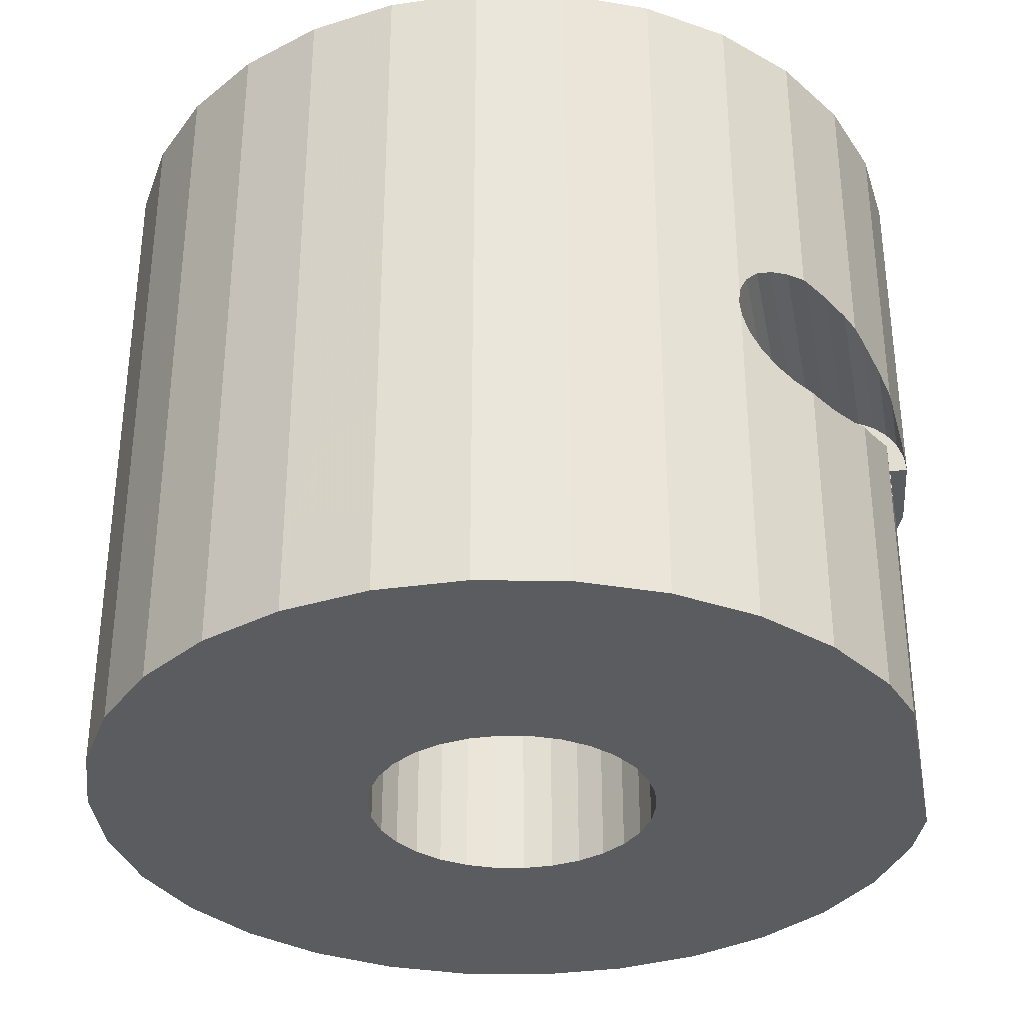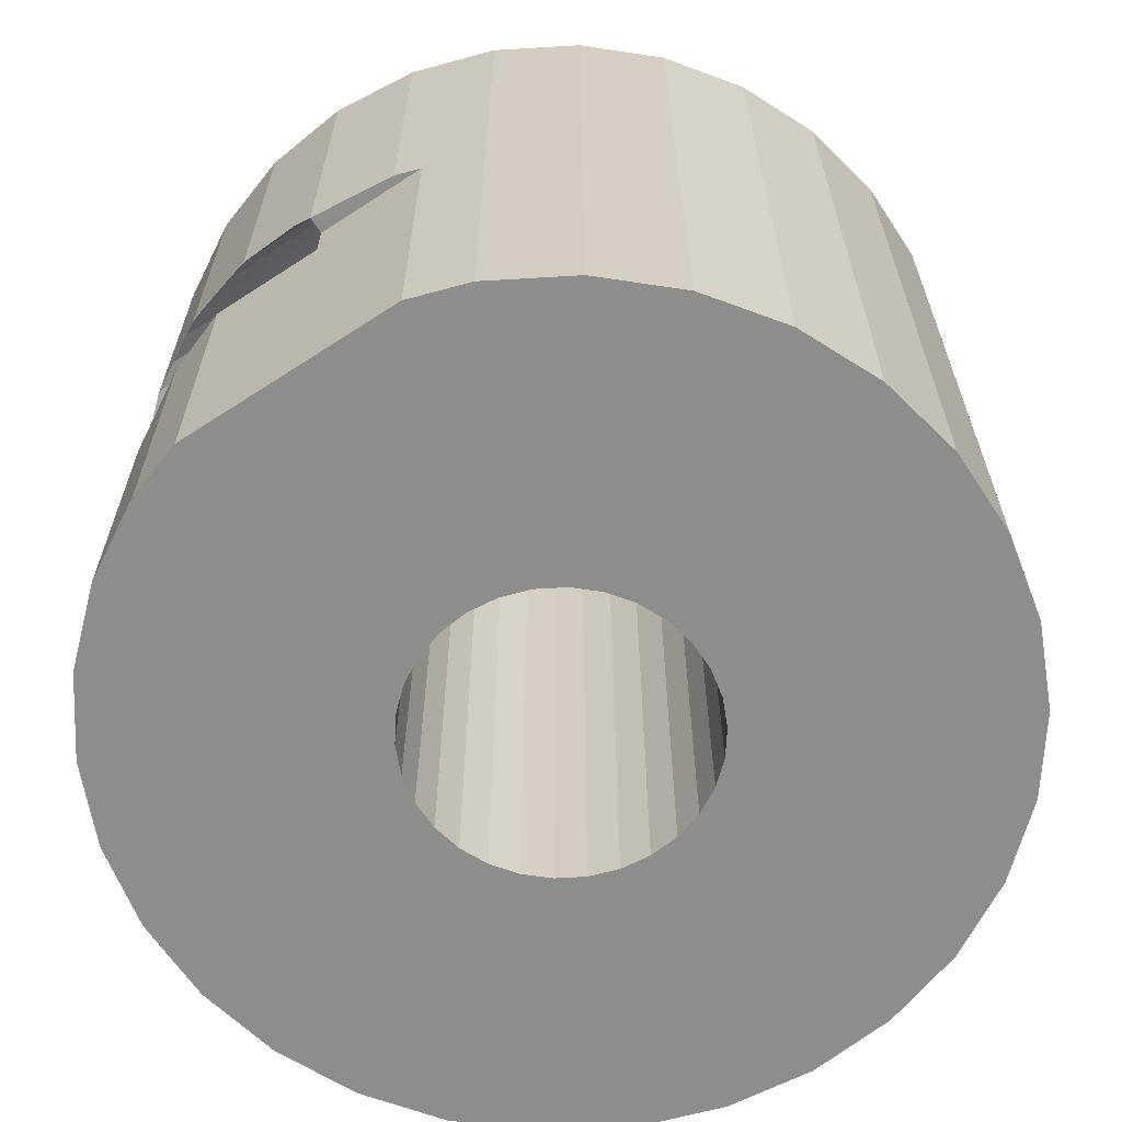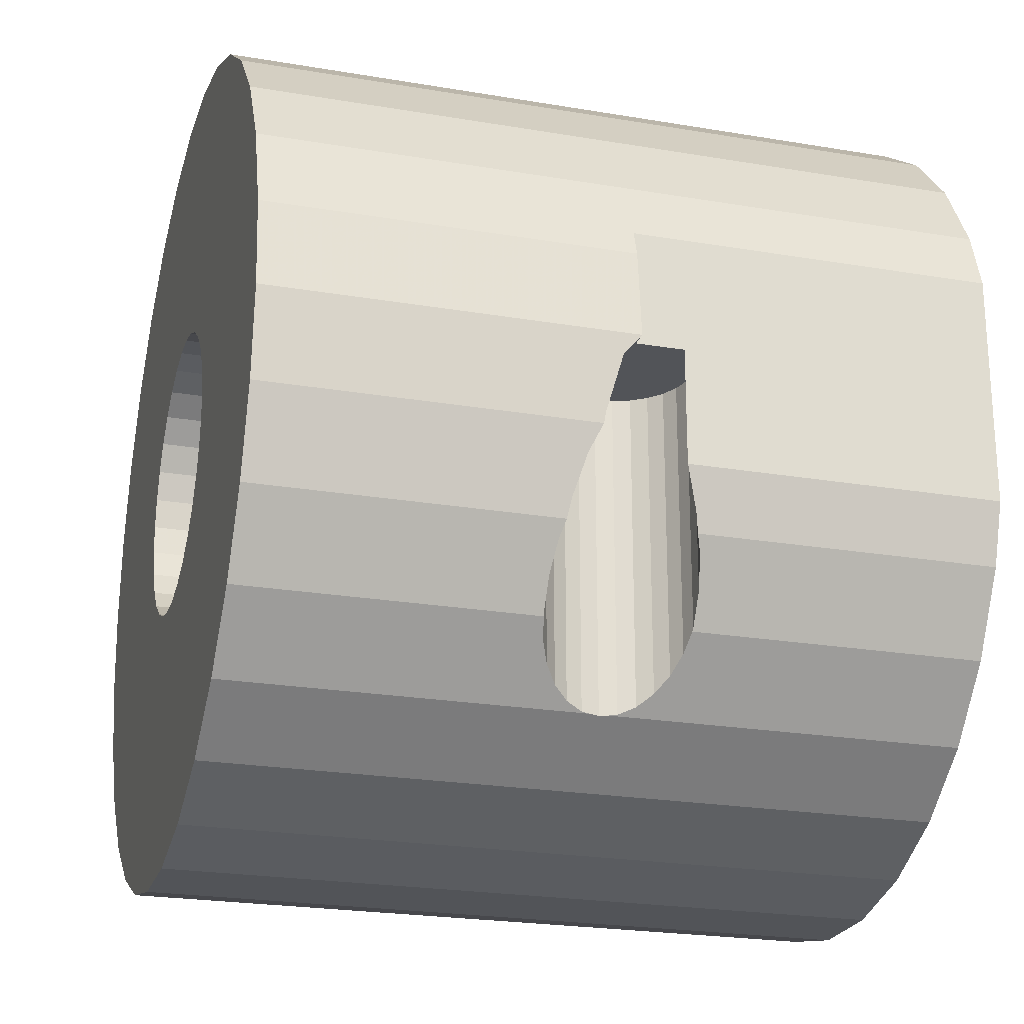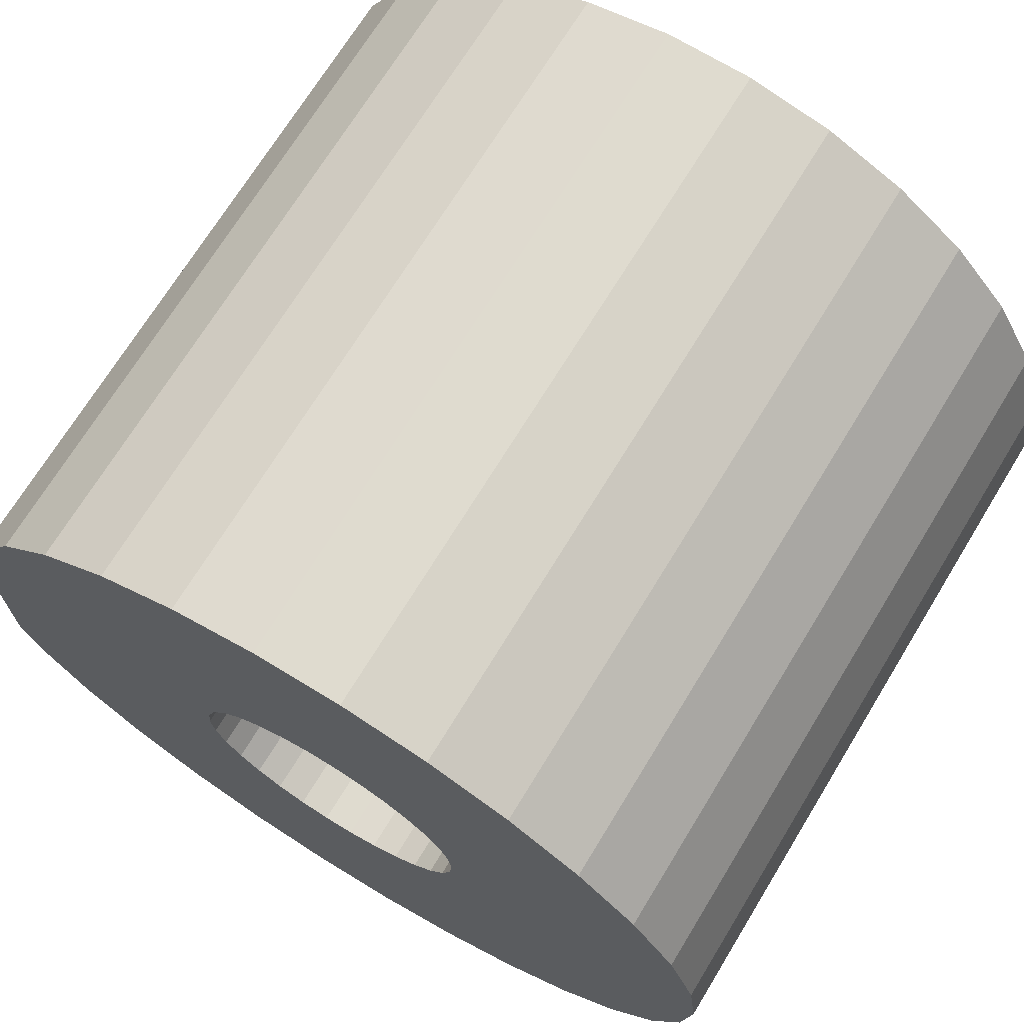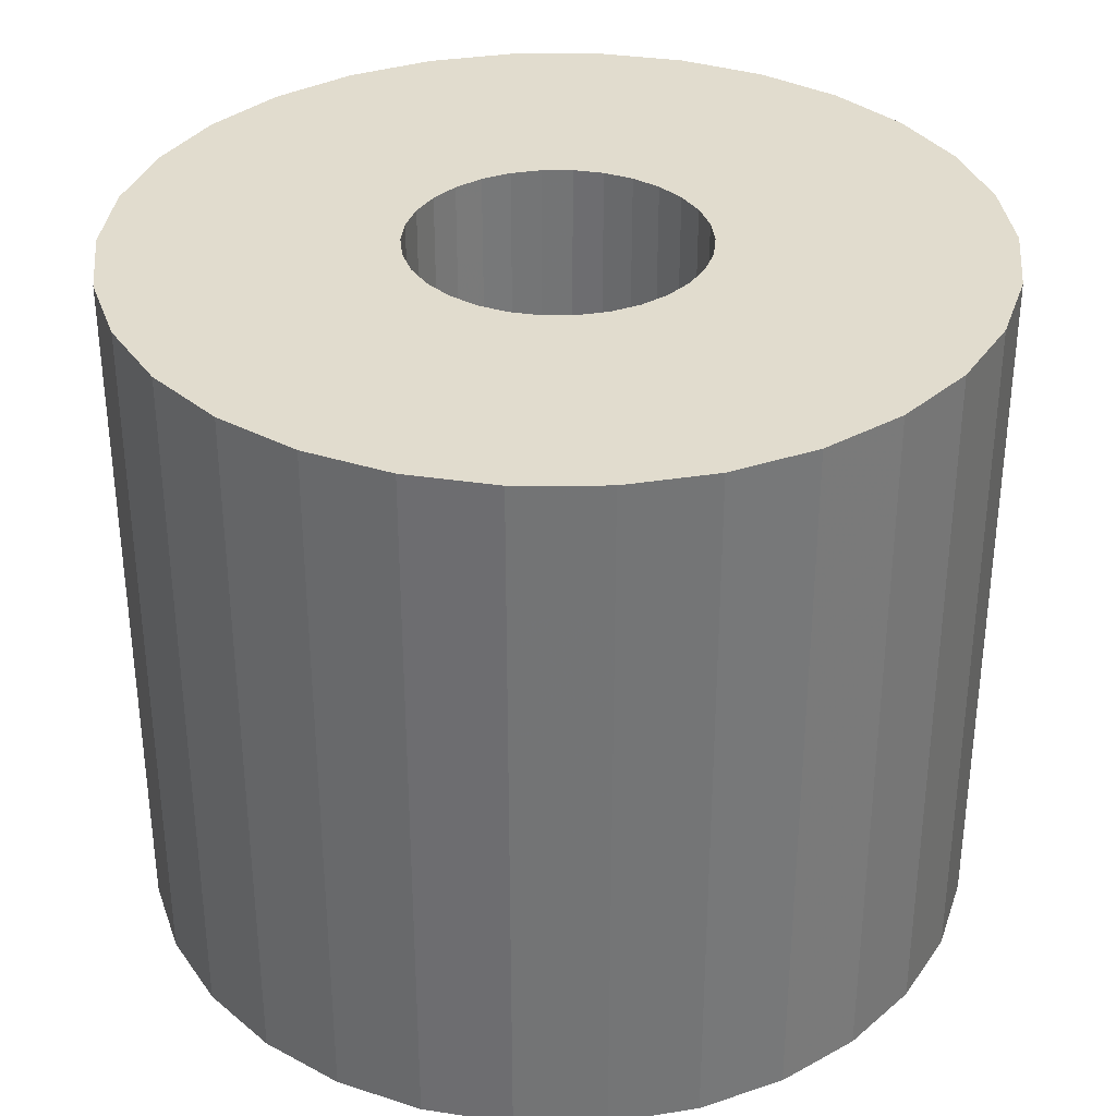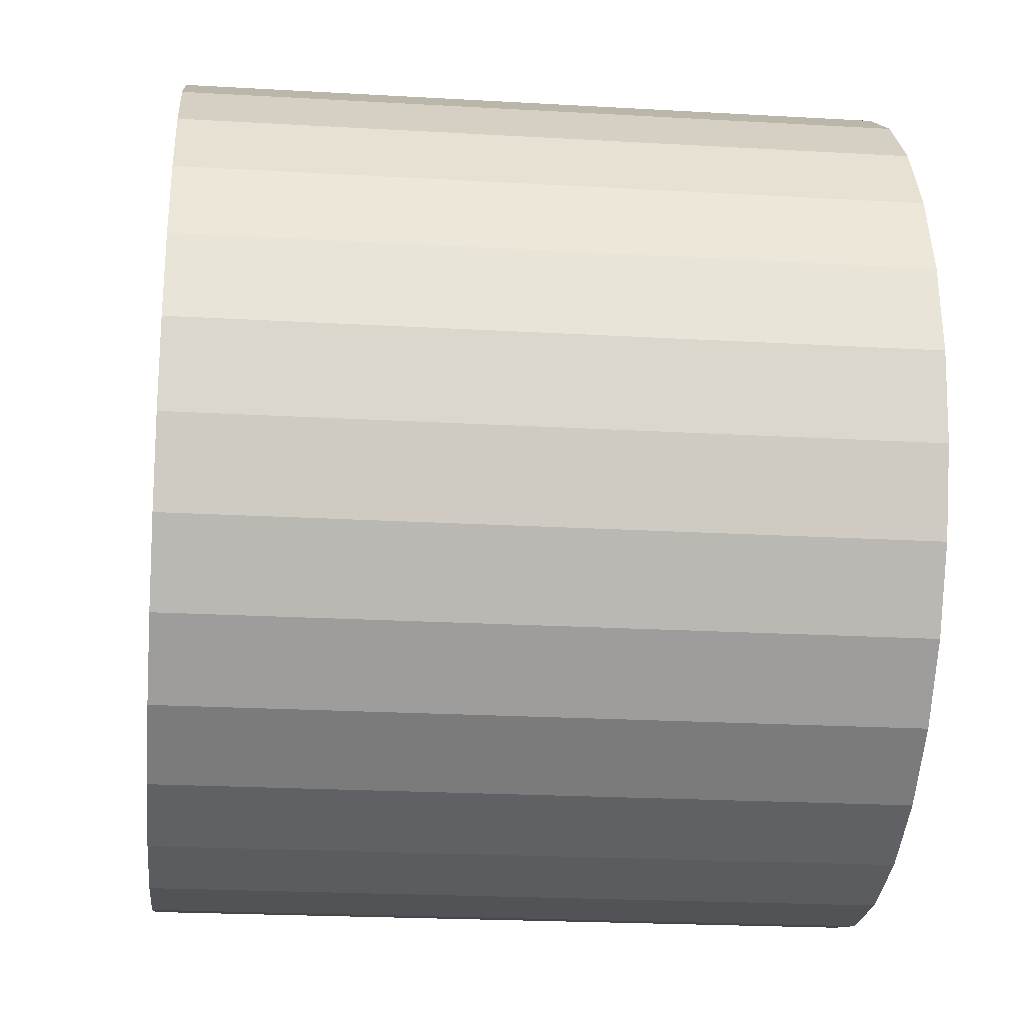
<metadata>
{"format":"obj","ext":"obj","renderer":"f3d","projection":"perspective","resolution":1024,"background":"white","views":[{"elev":-33.8,"azim":10.9,"up":"+Z"},{"elev":-64.4,"azim":123.4,"up":"+Z"},{"elev":-23.1,"azim":73.9,"up":"+Y"},{"elev":70.4,"azim":-148.6,"up":"+Y"},{"elev":34.0,"azim":-132.3,"up":"+Z"},{"elev":-22.3,"azim":-95.7,"up":"+Y"}]}
</metadata>
<code>
o OpenSCAD_Model
v 6 10.39 0
v 3.708 11.41 20
v 6 10.39 20
v 3.708 11.41 0
v 10.96 4.881 20
v 11.5 3.227 10
v 10.96 4.881 0
v 11.74 2.495 20
v 11.74 2.495 10
v 11.5 3.227 0
v 12 0 20
v 12 0 10
v 9.708 7.053 0
v 9.708 7.053 20
v 11.74 -2.495 20
v 11.5 -3.236 11.33
v 11.74 -2.495 10.98
v 11.14 -4.347 11.65
v 10.96 -4.881 20
v 10.96 -4.881 11.74
v 11.5 -3.236 8.674
v 11.5 -3.227 0
v 11.5 -3.227 8.678
v 11.14 -4.347 8.354
v 10.96 -4.881 8.263
v 10.96 -4.881 0
v 3.746 -1.668 0
v 4.1 0 0
v 9.708 -7.053 0
v 4.01 0.8524 0
v 3.317 -2.41 0
v 8.03 -8.918 0
v 3.746 1.668 0
v 2.743 -3.047 0
v 6 -10.39 0
v 4.01 -0.8524 0
v 2.05 -3.551 0
v 3.708 -11.41 0
v 1.267 -3.899 0
v 1.254 -11.93 0
v 0.4286 -4.078 0
v -0.4286 -4.078 0
v -1.254 -11.93 0
v -1.267 -3.899 0
v -3.708 -11.41 0
v -2.05 -3.551 0
v -6 -10.39 0
v -2.743 -3.047 0
v -8.03 -8.918 0
v -3.317 -2.41 0
v -9.708 -7.053 0
v -3.746 -1.668 0
v 3.317 2.41 0
v 8.03 8.918 0
v 2.743 3.047 0
v 2.05 3.551 0
v 1.267 3.899 0
v 1.254 11.93 0
v 0.4286 4.078 0
v -0.4286 4.078 0
v -1.254 11.93 0
v -1.267 3.899 0
v -3.708 11.41 0
v -2.05 3.551 0
v -6 10.39 0
v -2.743 3.047 0
v -8.03 8.918 0
v -3.317 2.41 0
v -9.708 7.053 0
v -3.746 1.668 0
v -10.96 4.881 0
v -4.01 0.8524 0
v -11.74 2.495 0
v -4.1 0 0
v -10.96 -4.881 0
v -4.01 -0.8524 0
v -11.74 -2.495 0
v -12 0 0
v 3.708 -11.41 20
v 1.254 -11.93 20
v 8.03 8.918 20
v 9.708 -7.053 8.027
v 9.291 -7.517 8.13
v 8.864 -7.991 8.354
v 8.503 -8.392 8.674
v 8.229 -8.696 9.071
v 8.058 -8.886 9.521
v 8.03 -8.918 9.756
v 8.03 -8.918 20
v 9.708 -7.053 11.97
v 9.708 -7.053 20
v 9.291 -7.517 11.87
v 8.864 -7.991 11.65
v 8.503 -8.392 11.33
v 8.229 -8.696 10.93
v 8.058 -8.886 10.48
v 8.03 -8.918 10.24
v -11.74 -2.495 20
v -10.96 -4.881 20
v 10.71 -5.32 11.87
v 10.24 -6.13 11.99
v 9.759 -6.966 11.99
v 10.71 -5.32 8.13
v 10.24 -6.13 8.015
v 9.759 -6.966 8.015
v -6 10.39 20
v -3.708 11.41 20
v -8.03 8.918 20
v -9.708 7.053 20
v -10.96 4.881 20
v 6 -10.39 20
v 8 -8.939 10
v 1.254 11.93 20
v -12 0 20
v 11.94 -0.5529 10.48
v 11.77 -2.18 10.93
v -9.708 -7.053 20
v 4.1 0 20
v 4.01 0.8524 20
v 3.746 1.668 20
v 4.01 -0.8524 20
v 3.317 2.41 20
v 2.743 3.047 20
v 3.746 -1.668 20
v 2.05 3.551 20
v 1.267 3.899 20
v 0.4286 4.078 20
v -0.4286 4.078 20
v -1.254 11.93 20
v -1.267 3.899 20
v -2.05 3.551 20
v -2.743 3.047 20
v -3.317 2.41 20
v -3.746 1.668 20
v 3.317 -2.41 20
v 2.743 -3.047 20
v 2.05 -3.551 20
v 1.267 -3.899 20
v 0.4286 -4.078 20
v -0.4286 -4.078 20
v -1.254 -11.93 20
v -1.267 -3.899 20
v -3.708 -11.41 20
v -2.05 -3.551 20
v -6 -10.39 20
v -2.743 -3.047 20
v -8.03 -8.918 20
v -3.317 -2.41 20
v -3.746 -1.668 20
v -4.01 -0.8524 20
v -4.1 0 20
v -4.01 0.8524 20
v -11.74 2.495 20
v 11.5 0 8.674
v 11.5 0 8.678
v 11.77 0 10.93
v 11.94 0 10.48
v 8.058 0 10.48
v 8.229 0 10.93
v 9.291 0 8.13
v 9.759 0 8.015
v 10.71 0 8.13
v 11.14 0 8.354
v 8.864 0 11.65
v 9.291 0 11.87
v 8 0 10
v 8.058 0 9.521
v 10.71 0 11.87
v 11.14 0 11.65
v 10.24 0 11.99
v 8.503 0 11.33
v 8.229 0 9.071
v 8.864 0 8.354
v 10.24 0 8.015
v 11.5 0 11.33
v 9.759 0 11.99
v 8.503 0 8.674
v 11.5 0 10
f 1 2 3
f 2 1 4
f 5 6 7
f 8 6 5
f 6 8 9
f 7 6 10
f 11 9 8
f 9 11 12
f 5 13 14
f 13 5 7
f 15 16 17
f 15 18 16
f 19 18 15
f 18 19 20
f 21 22 23
f 24 22 21
f 25 22 24
f 22 25 26
f 27 22 26
f 22 28 10
f 27 26 29
f 30 10 28
f 31 29 32
f 33 10 30
f 34 32 35
f 10 33 7
f 7 33 13
f 22 36 28
f 22 27 36
f 37 35 38
f 29 31 27
f 32 34 31
f 35 37 34
f 38 39 37
f 40 39 38
f 40 41 39
f 40 42 41
f 43 42 40
f 43 44 42
f 45 44 43
f 44 45 46
f 47 46 45
f 46 47 48
f 49 48 47
f 48 49 50
f 51 50 49
f 50 51 52
f 53 13 33
f 13 53 54
f 55 54 53
f 54 55 1
f 56 1 55
f 1 56 4
f 57 4 56
f 57 58 4
f 59 58 57
f 60 58 59
f 60 61 58
f 62 61 60
f 63 62 64
f 65 64 66
f 67 66 68
f 62 63 61
f 69 68 70
f 71 70 72
f 73 72 74
f 75 52 51
f 64 65 63
f 52 75 76
f 66 67 65
f 77 76 75
f 68 69 67
f 76 77 74
f 70 71 69
f 78 74 77
f 72 73 71
f 74 78 73
f 40 79 80
f 79 40 38
f 14 54 81
f 54 14 13
f 32 82 83
f 32 83 84
f 32 84 85
f 32 85 86
f 32 86 87
f 82 32 29
f 32 87 88
f 89 90 91
f 90 89 92
f 92 89 93
f 93 89 94
f 94 89 95
f 95 89 96
f 96 89 97
f 75 98 77
f 98 75 99
f 19 100 20
f 19 101 100
f 91 101 19
f 101 91 102
f 102 91 90
f 103 26 25
f 104 26 103
f 29 104 105
f 29 105 82
f 104 29 26
f 63 106 107
f 106 63 65
f 65 108 106
f 108 65 67
f 69 108 67
f 108 69 109
f 71 109 69
f 109 71 110
f 111 97 89
f 111 112 97
f 35 112 111
f 112 35 88
f 88 35 32
f 4 113 2
f 113 4 58
f 77 114 78
f 114 77 98
f 11 115 12
f 11 116 115
f 15 116 11
f 116 15 17
f 51 99 75
f 99 51 117
f 118 11 8
f 119 8 5
f 11 118 15
f 120 5 14
f 121 15 118
f 122 14 81
f 15 121 19
f 123 81 3
f 124 19 121
f 19 124 91
f 8 119 118
f 5 120 119
f 125 3 2
f 14 122 120
f 81 123 122
f 3 125 123
f 2 126 125
f 113 126 2
f 113 127 126
f 113 128 127
f 129 128 113
f 129 130 128
f 107 130 129
f 130 107 131
f 106 131 107
f 131 106 132
f 108 132 106
f 132 108 133
f 109 133 108
f 133 109 134
f 135 91 124
f 91 135 89
f 136 89 135
f 89 136 111
f 137 111 136
f 111 137 79
f 138 79 137
f 138 80 79
f 139 80 138
f 140 80 139
f 140 141 80
f 142 141 140
f 143 142 144
f 145 144 146
f 147 146 148
f 142 143 141
f 117 148 149
f 99 149 150
f 98 150 151
f 110 134 109
f 144 145 143
f 134 110 152
f 146 147 145
f 153 152 110
f 148 117 147
f 152 153 151
f 149 99 117
f 114 151 153
f 150 98 99
f 151 114 98
f 49 145 147
f 145 49 47
f 58 129 113
f 129 58 61
f 73 110 71
f 110 73 153
f 38 111 79
f 111 38 35
f 54 3 81
f 3 54 1
f 78 153 73
f 153 78 114
f 61 107 129
f 107 61 63
f 49 117 51
f 117 49 147
f 43 80 141
f 80 43 40
f 45 141 143
f 141 45 43
f 47 143 145
f 143 47 45
f 30 120 33
f 120 30 119
f 28 119 30
f 119 28 118
f 33 122 53
f 122 33 120
f 57 125 126
f 125 57 56
f 148 52 149
f 52 148 50
f 66 131 132
f 131 66 64
f 46 146 144
f 146 46 48
f 53 123 55
f 123 53 122
f 39 139 138
f 139 39 41
f 37 138 137
f 138 37 39
f 34 135 31
f 135 34 136
f 36 118 28
f 118 36 121
f 64 130 131
f 130 64 62
f 34 137 136
f 137 34 37
f 44 144 142
f 144 44 46
f 27 121 36
f 121 27 124
f 60 127 128
f 127 60 59
f 42 142 140
f 142 42 44
f 151 72 152
f 72 151 74
f 133 66 132
f 66 133 68
f 31 124 27
f 124 31 135
f 59 126 127
f 126 59 57
f 56 123 125
f 123 56 55
f 62 128 130
f 128 62 60
f 152 70 134
f 70 152 72
f 41 140 139
f 140 41 42
f 149 76 150
f 76 149 52
f 146 50 148
f 50 146 48
f 150 74 151
f 74 150 76
f 134 68 133
f 68 134 70
f 154 23 155
f 23 154 21
f 115 156 157
f 156 115 116
f 157 12 115
f 95 158 159
f 158 95 96
f 160 105 161
f 83 105 160
f 105 83 82
f 162 24 163
f 103 24 162
f 24 103 25
f 164 92 93
f 92 164 165
f 166 87 167
f 166 88 87
f 88 166 112
f 100 18 20
f 18 100 168
f 18 168 169
f 170 100 101
f 100 170 168
f 171 93 94
f 93 171 164
f 167 86 172
f 86 167 87
f 173 83 160
f 83 173 84
f 96 166 158
f 97 166 96
f 166 97 112
f 174 103 162
f 103 174 104
f 116 175 156
f 16 116 17
f 116 16 175
f 169 16 18
f 16 169 175
f 176 101 102
f 101 176 170
f 92 102 90
f 102 92 165
f 102 165 176
f 161 104 174
f 104 161 105
f 163 21 154
f 21 163 24
f 94 159 171
f 159 94 95
f 172 85 177
f 85 172 86
f 177 84 173
f 84 177 85
f 167 178 166
f 172 178 167
f 177 178 172
f 173 178 177
f 160 178 173
f 178 163 155
f 155 163 154
f 161 178 160
f 178 162 163
f 174 178 161
f 178 174 162
f 178 176 165
f 176 178 170
f 178 165 164
f 170 178 168
f 178 164 171
f 168 178 169
f 178 171 159
f 169 178 175
f 178 159 158
f 175 178 156
f 178 158 166
f 156 178 157
f 157 178 12
f 178 9 12
f 9 178 6
f 155 6 178
f 6 155 10
f 22 155 23
f 155 22 10

</code>
